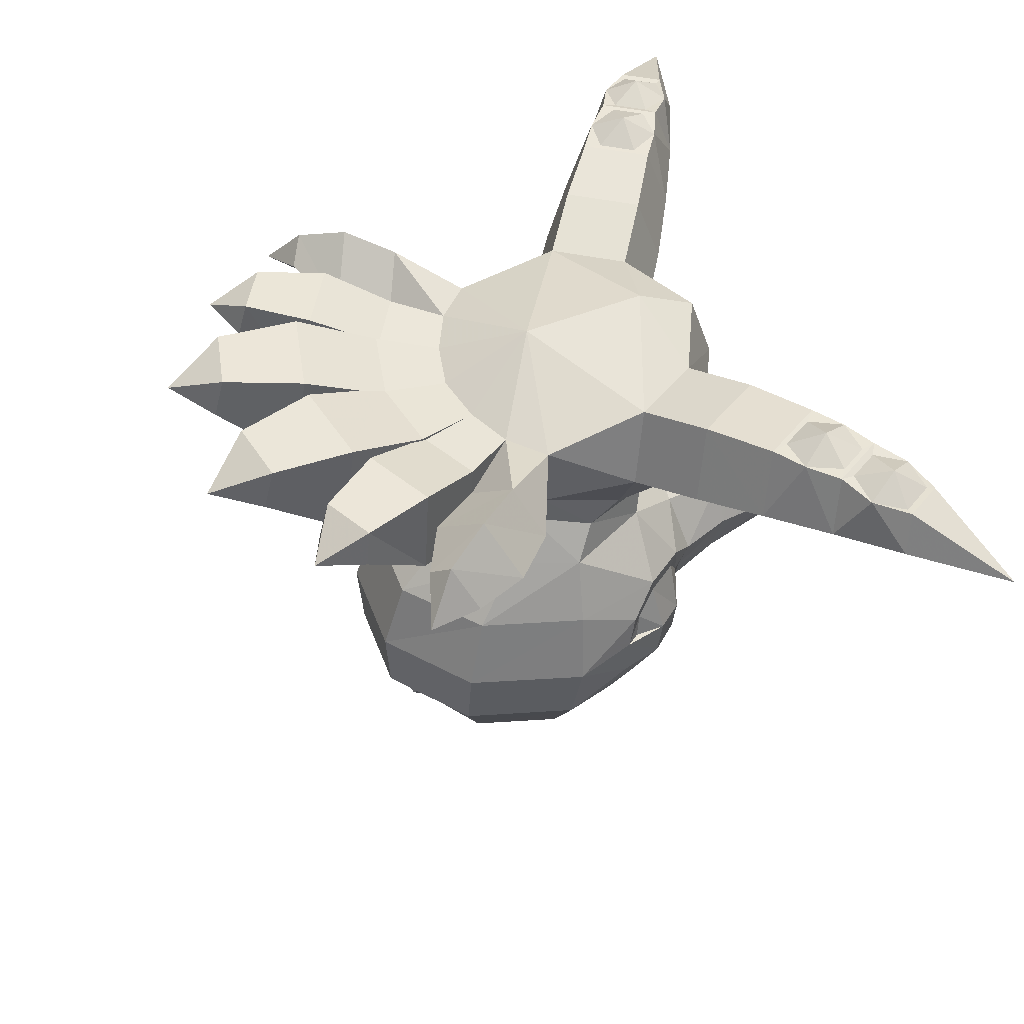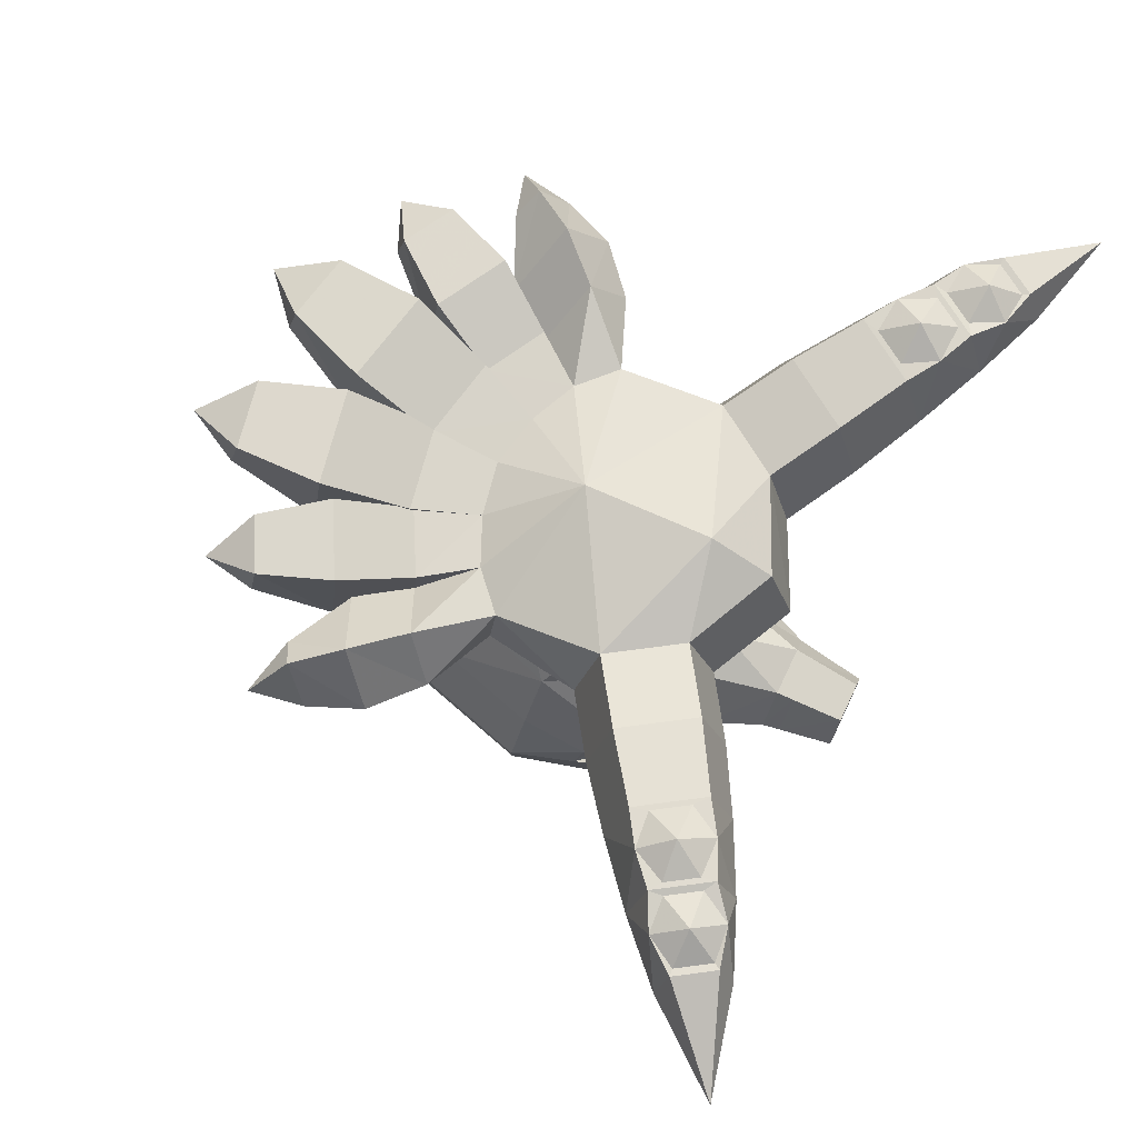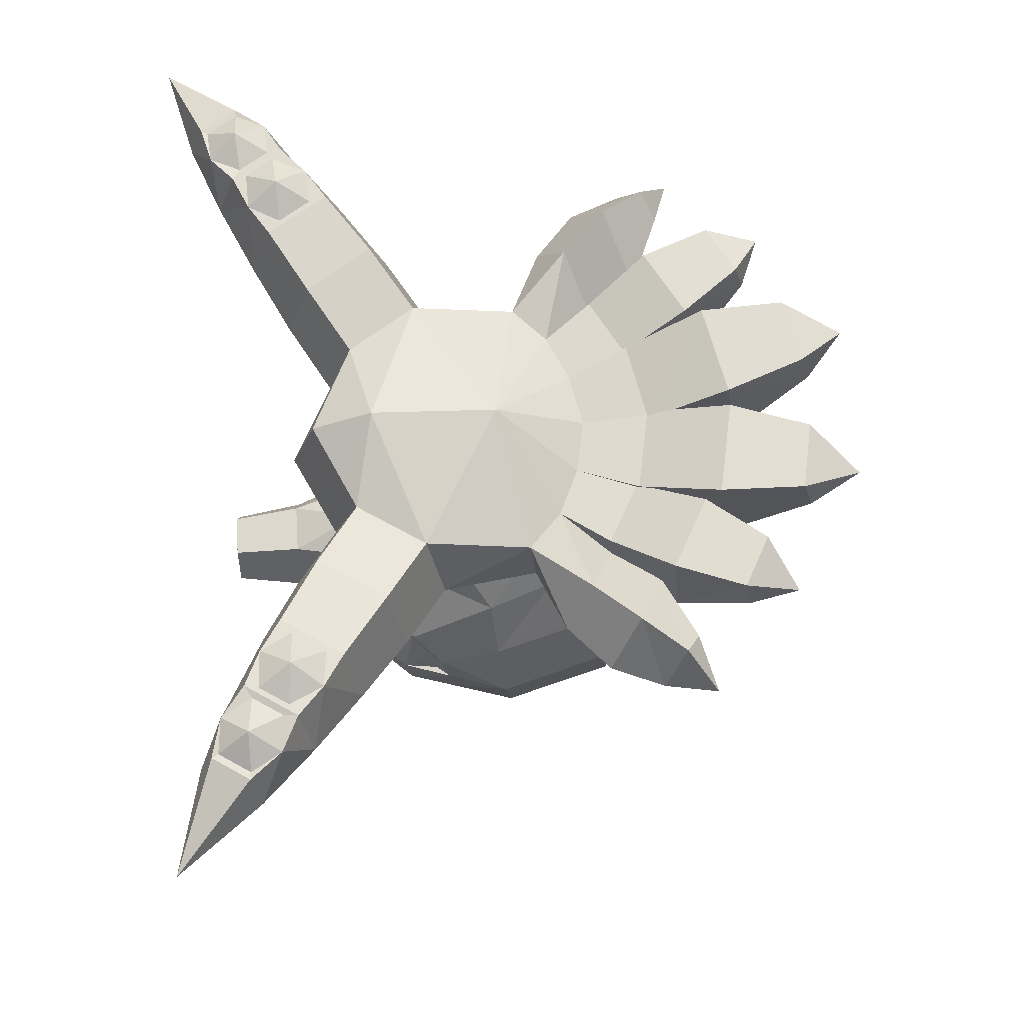
<metadata>
{"format":"obj","ext":"obj","renderer":"f3d","projection":"perspective","resolution":1024,"background":"white","views":[{"elev":47.4,"azim":70.1,"up":"+Z"},{"elev":72.2,"azim":115.6,"up":"+Z"},{"elev":67.3,"azim":-93.9,"up":"+Z"}]}
</metadata>
<code>
o okutank
v 0 -0.3327 0.02755
v 2.135 -0.7453 -0.6963
v 2.108 0.9119 -0.3032
v 2.209 -0.8371 -1.646
v 2.455 0.6646 -1.516
v 0 2.425 -2.683
v -1.131 1.853 -2.631
v -1.32 2.405 -1.516
v -1.968 1.588 -2.265
v 0 -1.289 -2.396
v 0 -1.907 -1.646
v -0.8579 -1.742 -1.646
v -1.657 -1.349 -1.646
v -2.209 -0.8371 -1.646
v -1.396 -0.6368 -2.474
v -2.455 0.6646 -1.516
v -1.861 0.6459 -2.553
v -2.135 -0.7453 -0.6963
v 1.576 -1.268 -0.6963
v -2.108 0.9119 -0.3032
v 0 1.668 0.1993
v 1.406 1.988 -0.3032
v 0 2.643 -0.2665
v 1.861 0.6459 -2.553
v 1.131 1.853 -2.631
v 1.968 1.588 -2.265
v -1.576 -1.268 -0.6963
v -0.8407 -1.597 -0.6963
v 0 3.048 -1.466
v 1.32 2.405 -1.516
v 1.396 -0.6368 -2.474
v 1.657 -1.349 -1.646
v 0.8579 -1.742 -1.646
v 0 -1.763 -0.6963
v 0.8407 -1.597 -0.6963
v -1.406 1.988 -0.3032
v -1.719 0.2209 -3.117
v -1.353 -0.7328 -3.008
v -1.153 1.36 -3.199
v 0 1.937 -3.253
v 0 -1.33 -2.9
v 1.353 -0.7328 -3.008
v 1.153 1.36 -3.199
v 1.719 0.2209 -3.117
v 0 0.08719 -8.733
v -0.8828 0.1557 -8.593
v -1e-06 0.8967 -8.43
v 1e-06 -1.261 -8.734
v 0 -1.963 -8.458
v -0.8828 -1.239 -8.593
v 2.022 -0.09416 -3.687
v 1.636 -1.175 -3.687
v 2.015 -1.87 -4.663
v 2.49 -0.1828 -4.663
v 2.277 -2.18 -5.814
v 2.815 -0.2873 -5.814
v 2.117 -2.192 -6.965
v 2.616 -0.3957 -6.965
v 1.627 -1.85 -7.941
v 2.011 -0.4838 -7.941
v 0.8828 -1.239 -8.593
v 1.091 -0.5407 -8.593
v 0.4202 -0.8138 -8.912
v 1e-06 -0.5694 -9.056
v 0.4202 -0.3542 -8.912
v -0.5832 -1.974 -3.687
v -2.022 -0.09416 -3.687
v -1.267 1.268 -3.687
v -2.124 1.278 -4.626
v 0.5832 -1.974 -3.687
v 0.7696 -2.917 -4.663
v 0.8699 -3.317 -5.814
v 0.8085 -3.24 -6.965
v 0.4832 -2.627 -7.979
v 1e-06 -1.097 -8.912
v 0 1.817 -3.687
v -0.7696 -2.917 -4.663
v -0.8699 -3.317 -5.814
v -0.8085 -3.24 -6.965
v 0 -2.849 -7.819
v 0.4645 -2.185 -8.298
v -2.117 -2.192 -6.965
v -2.277 -2.18 -5.814
v -1e-06 1.901 -7.513
v -0.5711 1.635 -7.793
v -0.5528 2.208 -6.776
v 0.6677 2.177 -4.276
v 0 2.177 -3.999
v 1.267 1.268 -3.687
v 1.221 2.104 -5.909
v 1.237 1.971 -6.513
v 0.7699 2.406 -6.059
v 0 -0.08786 -8.912
v 0.5711 1.635 -7.793
v 0.5528 2.208 -6.776
v 1.567 1.592 -7
v 0.5515 1.178 -8.205
v 0.8828 0.1557 -8.593
v -1.627 -1.85 -7.941
v -0.4645 -2.185 -8.298
v 2.124 1.278 -4.626
v 2.449 0.8391 -5.116
v 2.444 0.7142 -6.442
v 2.117 1.025 -6.929
v 1.627 0.7907 -7.941
v -0.4832 -2.627 -7.979
v 0 -2.183 -8.521
v 0 -2.632 -8.386
v -0.3582 -2.352 -8.398
v -0.3726 -2.691 -8.151
v 0 -2.86 -8.028
v -1.627 0.7907 -7.941
v -1.567 1.592 -7
v -2.49 -0.1828 -4.663
v -2.015 -1.87 -4.663
v -1.636 -1.175 -3.687
v -2.815 -0.2873 -5.814
v -0.5515 1.178 -8.205
v -0.4202 -0.8138 -8.912
v 1.142 2.402 -5.153
v 1.539 1.973 -4.727
v -0.6677 2.177 -4.276
v 1.57 1.875 -5.008
v 2.036 1.324 -4.939
v 2.243 1.481 -5.788
v 1.824 1.931 -5.864
v 2.26 0.9965 -5.305
v 2.252 1.396 -6.388
v 1.789 1.882 -6.423
v 2.539 0.7087 -5.652
v 1.278 2.106 -5.484
v 2.347 0.9261 -5.689
v -1.091 -0.5407 -8.593
v -0.5534 -0.2438 -8.734
v -0.585 -0.9133 -8.734
v 0 2.272 -7.001
v 0.5534 -0.2438 -8.734
v 0.5534 -0.9133 -8.734
v 0.4179 1.687 -7.954
v -1e-06 1.886 -7.754
v 0.4036 1.352 -8.256
v -1e-06 1.651 -8.216
v -1e-06 1.15 -8.424
v 0.3582 -2.352 -8.398
v 0.3726 -2.691 -8.151
v -0.4036 1.352 -8.256
v -0.7699 2.406 -6.059
v -1.237 1.971 -6.513
v -1.221 2.104 -5.909
v -0.4202 -0.3542 -8.912
v -0.4179 1.687 -7.954
v -2.539 0.7087 -5.652
v -2.243 1.481 -5.788
v -2.252 1.396 -6.388
v -2.444 0.7142 -6.442
v -1.789 1.882 -6.423
v -1.824 1.931 -5.864
v -1.278 2.106 -5.484
v -1.142 2.402 -5.153
v -2.449 0.8391 -5.116
v -2.26 0.9965 -5.305
v -2.347 0.9261 -5.689
v -2.117 1.025 -6.929
v -1.57 1.875 -5.008
v -2.036 1.324 -4.939
v -1.539 1.973 -4.727
v -2.616 -0.3957 -6.965
v -2.011 -0.4838 -7.941
v -0.7798 3.252 -5.154
v -0.3942 3.27 -4.431
v -0.4141 3.234 -6.164
v 0.3942 3.27 -4.431
v 0.4141 3.234 -6.164
v 0.7798 3.252 -5.154
v -0.3961 3.515 -6.051
v -0.7344 3.529 -5.154
v -0.3771 3.542 -4.472
v -0.5983 4.359 -5.155
v -0.342 4.359 -5.711
v -0.3256 4.359 -4.597
v 0.3961 3.515 -6.051
v 0.7344 3.529 -5.154
v 0.3771 3.542 -4.472
v 0.5983 4.359 -5.155
v 0.3256 4.359 -4.597
v 0.342 4.359 -5.711
v -3.091 1.567 0.009512
v -3.432 1.323 -1.182
v -2.316 3.034 -1.182
v -2.401 2.624 0.009512
v -2.954 2.23 -1.918
v -3.348 3.594 -0.8941
v -3.419 3.218 0.1863
v -3.929 2.867 -1.562
v -4.36 2.042 -0.8941
v -4.045 2.259 0.1863
v -4.218 3.055 0.4861
v -4.542 2.581 0.2113
v -3.967 2.527 0.1904
v -3.633 3.039 0.1904
v -4.802 3.116 0.2322
v -4.509 3.566 0.2322
v -4.46 3.789 0.2366
v -4.987 2.981 0.2366
v -3.914 3.543 0.2113
v -5.261 2.804 -0.6726
v -4.408 4.111 -0.6726
v -4.903 3.502 -1.234
v -5.851 4.12 -0.9579
v -5.493 4.553 -0.5566
v -5.243 3.724 0.4127
v -5.464 4.217 0.07929
v -5.783 3.728 0.07929
v -5.523 4.318 0.09279
v -5.899 3.74 0.09279
v -5.513 3.247 0.1388
v -4.96 3.203 0.1982
v -6.102 3.618 -0.5566
v -4.916 4.163 0.1388
v -4.652 3.675 0.1982
v -7.134 4.957 -0.6257
v 3.432 1.323 -1.182
v 3.091 1.567 0.009512
v 2.401 2.624 0.009512
v 2.316 3.034 -1.182
v 2.954 2.23 -1.918
v 3.419 3.218 0.1863
v 3.348 3.594 -0.8941
v 3.929 2.867 -1.562
v 4.36 2.042 -0.8941
v 4.045 2.259 0.1863
v 3.967 2.527 0.1904
v 4.542 2.581 0.2113
v 4.218 3.055 0.4861
v 3.633 3.039 0.1904
v 4.987 2.981 0.2366
v 4.46 3.789 0.2366
v 4.509 3.566 0.2322
v 4.802 3.116 0.2322
v 3.914 3.543 0.2113
v 5.261 2.804 -0.6726
v 4.408 4.111 -0.6726
v 4.903 3.502 -1.234
v 5.493 4.553 -0.5566
v 5.851 4.12 -0.9579
v 5.783 3.728 0.07929
v 5.464 4.217 0.07929
v 5.243 3.724 0.4127
v 5.899 3.74 0.09278
v 5.523 4.318 0.09278
v 4.96 3.203 0.1982
v 5.513 3.247 0.1388
v 6.102 3.618 -0.5566
v 4.916 4.163 0.1388
v 4.652 3.675 0.1982
v 7.134 4.957 -0.6257
v -2.997 -1.667 -0.3017
v -2.129 -2.088 -1.113
v -2.606 -1.651 -1.862
v -3.394 -1.251 -1.135
v -4.116 -1.891 -1.107
v -3.645 -2.37 -0.16
v -3.265 -2.332 -1.896
v -2.714 -2.831 -1.036
v -4.181 -2.924 -1.42
v -4.457 -2.719 -1.137
v -4.136 -3.072 -0.4182
v -3.779 -3.3 -0.7844
v -4.604 -3.565 -1.139
v 2.997 -1.667 -0.3017
v 2.129 -2.088 -1.113
v 2.606 -1.651 -1.862
v 3.394 -1.251 -1.135
v 3.645 -2.37 -0.16
v 4.116 -1.891 -1.107
v 3.265 -2.332 -1.896
v 2.714 -2.831 -1.036
v 4.457 -2.719 -1.137
v 4.181 -2.924 -1.42
v 4.136 -3.072 -0.4182
v 3.779 -3.3 -0.7844
v 4.604 -3.565 -1.139
v 1.214 -2.723 -1.937
v 1.203 -2.537 -0.5872
v 2.144 -2.032 -0.6074
v 2.232 -2.128 -1.959
v 1.708 -3.789 -1.641
v 1.698 -3.572 -0.1873
v 2.789 -2.986 -0.2108
v 2.889 -3.099 -1.667
v 2.407 -4.489 -0.1911
v 3.196 -4.065 -0.2081
v 2.428 -4.652 -0.7879
v 3.282 -4.153 -0.8066
v 3.169 -4.956 -0.6531
v -1.203 -2.537 -0.5872
v -1.214 -2.723 -1.937
v -2.144 -2.032 -0.6074
v -2.232 -2.128 -1.959
v -1.698 -3.572 -0.1873
v -1.708 -3.789 -1.641
v -2.789 -2.986 -0.2108
v -2.889 -3.099 -1.667
v -3.196 -4.065 -0.2081
v -2.407 -4.489 -0.1911
v -2.428 -4.652 -0.7879
v -3.282 -4.153 -0.8066
v -3.169 -4.956 -0.6531
v 1.283 -2.768 -2.061
v -0.06343 -3.018 -2.061
v -0.06342 -2.818 -0.5355
v 1.258 -2.568 -0.5355
v 0.1352 -4.116 -0.05251
v 1.61 -3.825 -0.05251
v 0.1339 -4.348 -1.697
v 1.639 -4.057 -1.697
v 0.586 -5.357 -0.02215
v 1.653 -5.147 -0.02215
v 0.586 -5.54 -0.7044
v 1.674 -5.33 -0.7044
v 1.268 -6.141 -0.5128
v 0.06343 -3.018 -2.061
v -1.283 -2.768 -2.061
v 0.06342 -2.818 -0.5355
v -1.258 -2.568 -0.5355
v -1.61 -3.825 -0.05251
v -0.1352 -4.116 -0.05251
v -0.1339 -4.348 -1.697
v -1.639 -4.057 -1.697
v -1.653 -5.147 -0.02215
v -0.586 -5.357 -0.02215
v -0.586 -5.54 -0.7044
v -1.674 -5.33 -0.7044
v -1.268 -6.141 -0.5128
f 37 15 17
f 37 38 15
f 67 38 37
f 67 116 38
f 114 116 67
f 114 115 116
f 117 115 114
f 117 83 115
f 167 83 117
f 167 82 83
f 168 82 167
f 168 99 82
f 133 99 168
f 133 50 99
f 7 37 17
f 7 39 37
f 6 39 7
f 6 40 39
f 25 40 6
f 25 43 40
f 24 43 25
f 24 44 43
f 31 44 24
f 31 42 44
f 53 51 52
f 53 54 51
f 55 54 53
f 55 56 54
f 57 56 55
f 57 58 56
f 59 58 57
f 59 60 58
f 61 60 59
f 61 62 60
f 71 52 70
f 71 53 52
f 72 53 71
f 72 55 53
f 73 55 72
f 73 57 55
f 66 71 70
f 66 77 71
f 116 77 66
f 116 115 77
f 77 72 71
f 77 78 72
f 115 78 77
f 115 83 78
f 78 73 72
f 78 79 73
f 83 79 78
f 83 82 79
f 60 62 98
f 105 60 98
f 51 44 42
f 52 51 42
f 133 168 112
f 46 133 112
f 169 175 171
f 169 176 175
f 170 176 169
f 170 177 176
f 172 177 170
f 172 183 177
f 174 183 172
f 174 182 183
f 173 182 174
f 173 181 182
f 171 181 173
f 171 175 181
f 179 176 178
f 179 175 176
f 186 175 179
f 186 181 175
f 184 181 186
f 184 182 181
f 185 182 184
f 185 183 182
f 180 183 185
f 180 177 183
f 178 177 180
f 178 176 177
f 20 188 16
f 20 187 188
f 36 187 20
f 36 190 187
f 8 190 36
f 8 189 190
f 9 189 8
f 9 191 189
f 16 191 9
f 16 188 191
f 189 193 190
f 189 192 193
f 191 192 189
f 191 194 192
f 188 194 191
f 188 195 194
f 187 195 188
f 187 196 195
f 190 196 187
f 190 193 196
f 206 194 195
f 206 208 194
f 218 208 206
f 218 209 208
f 208 192 194
f 208 207 192
f 209 207 208
f 209 210 207
f 222 3 5
f 222 223 3
f 230 223 222
f 230 231 223
f 224 30 22
f 224 225 30
f 227 225 224
f 227 228 225
f 223 22 3
f 223 224 22
f 231 224 223
f 231 227 224
f 226 5 26
f 226 222 5
f 229 222 226
f 229 230 222
f 243 230 229
f 243 241 230
f 245 241 243
f 245 253 241
f 225 26 30
f 225 226 26
f 228 226 225
f 228 229 226
f 242 229 228
f 242 243 229
f 244 243 242
f 244 245 243
f 261 260 263
f 262 258 257
f 262 264 258
f 267 264 262
f 267 268 264
f 264 259 258
f 264 263 259
f 268 263 264
f 268 265 263
f 265 266 261
f 261 263 265
f 276 273 275
f 277 270 271
f 277 274 270
f 281 274 277
f 281 280 274
f 276 271 272
f 276 277 271
f 279 277 276
f 279 281 277
f 275 278 279
f 279 276 275
f 283 35 33
f 283 284 35
f 287 284 283
f 287 288 284
f 293 288 287
f 293 291 288
f 285 35 284
f 285 19 35
f 286 19 285
f 286 32 19
f 283 32 286
f 283 33 32
f 289 286 285
f 289 290 286
f 292 290 289
f 292 294 290
f 290 283 286
f 290 287 283
f 294 287 290
f 294 293 287
f 12 296 297
f 12 28 296
f 323 28 12
f 323 325 28
f 329 325 323
f 329 326 325
f 333 326 329
f 333 330 326
f 27 296 28
f 27 298 296
f 13 298 27
f 13 299 298
f 12 299 13
f 12 297 299
f 300 297 296
f 300 301 297
f 305 301 300
f 305 306 301
f 299 302 298
f 299 303 302
f 297 303 299
f 297 301 303
f 307 301 306
f 307 303 301
f 304 303 307
f 304 302 303
f 309 11 33
f 309 310 11
f 316 310 309
f 316 315 310
f 320 315 316
f 320 319 315
f 310 34 11
f 310 311 34
f 315 311 310
f 315 313 311
f 319 313 315
f 319 317 313
f 312 33 35
f 312 309 33
f 314 309 312
f 314 316 309
f 318 316 314
f 318 320 316
f 34 311 312
f 35 34 312
f 11 323 12
f 11 322 323
f 34 322 11
f 34 324 322
f 28 324 34
f 28 325 324
f 327 322 324
f 327 328 322
f 331 328 327
f 331 332 328
f 328 323 322
f 328 329 323
f 332 329 328
f 332 333 329
f 37 68 67
f 37 39 68
f 40 68 39
f 40 76 68
f 89 76 40
f 89 87 76
f 88 76 87
f 88 122 76
f 170 122 88
f 88 172 170
f 87 172 88
f 122 68 76
f 43 89 40
f 43 44 89
f 51 89 44
f 42 70 52
f 42 41 70
f 10 41 42
f 10 38 41
f 15 38 10
f 10 13 15
f 12 13 10
f 10 11 12
f 33 11 10
f 10 32 33
f 31 32 10
f 31 4 32
f 24 4 31
f 24 5 4
f 26 5 24
f 24 25 26
f 30 26 25
f 25 6 30
f 29 30 6
f 29 22 30
f 23 22 29
f 23 21 22
f 36 21 23
f 36 20 21
f 1 21 20
f 1 3 21
f 3 1 2
f 2 5 3
f 4 5 2
f 2 273 4
f 270 273 2
f 2 19 270
f 1 19 2
f 1 35 19
f 35 1 34
f 1 28 34
f 28 1 27
f 1 18 27
f 18 1 20
f 20 16 18
f 14 18 16
f 16 17 14
f 9 17 16
f 9 7 17
f 8 7 9
f 8 6 7
f 29 6 8
f 8 36 29
f 23 29 36
f 3 22 21
f 42 31 10
f 14 15 13
f 14 17 15
f 41 66 70
f 41 38 66
f 116 66 38
f 19 271 270
f 19 32 271
f 272 271 32
f 32 4 272
f 273 272 4
f 273 276 272
f 198 195 196
f 198 206 195
f 204 206 198
f 192 205 193
f 192 207 205
f 203 205 207
f 207 219 203
f 207 210 219
f 214 219 210
f 218 216 215
f 218 206 216
f 204 216 206
f 230 233 231
f 230 241 233
f 236 233 241
f 240 228 227
f 240 242 228
f 237 242 240
f 254 242 237
f 254 244 242
f 250 244 254
f 252 253 249
f 252 241 253
f 236 241 252
f 260 259 263
f 260 14 259
f 18 14 260
f 260 257 18
f 27 18 257
f 257 258 27
f 13 27 258
f 258 259 13
f 14 13 259
f 269 267 266
f 269 268 267
f 265 268 269
f 269 266 265
f 280 282 278
f 280 281 282
f 279 282 281
f 279 278 282
f 209 221 210
f 209 218 221
f 215 221 218
f 215 214 221
f 210 221 214
f 244 256 245
f 244 250 256
f 249 256 250
f 249 253 256
f 245 256 253
f 292 295 294
f 292 291 295
f 293 295 291
f 293 294 295
f 307 308 304
f 307 306 308
f 305 308 306
f 305 304 308
f 320 321 319
f 320 318 321
f 317 321 318
f 317 319 321
f 332 334 333
f 332 331 334
f 330 334 331
f 330 333 334
f 57 73 74
f 59 57 74
f 79 82 99
f 106 79 99
f 199 196 193
f 200 199 193
f 202 203 204
f 201 202 204
f 215 213 212
f 214 215 212
f 203 220 217
f 204 203 217
f 231 232 235
f 227 231 235
f 237 238 239
f 236 237 239
f 246 249 250
f 247 246 250
f 255 237 236
f 251 255 236
f 261 262 257
f 260 261 257
f 266 267 262
f 261 266 262
f 274 275 273
f 270 274 273
f 280 278 275
f 274 280 275
f 284 288 289
f 285 284 289
f 288 291 292
f 289 288 292
f 300 296 298
f 302 300 298
f 305 300 302
f 304 305 302
f 311 313 314
f 312 311 314
f 313 317 318
f 314 313 318
f 327 324 325
f 326 327 325
f 331 327 326
f 330 331 326
f 106 111 80
f 106 110 111
f 100 110 106
f 100 109 110
f 49 109 100
f 49 107 109
f 81 107 49
f 81 144 107
f 74 144 81
f 74 145 144
f 80 145 74
f 80 111 145
f 93 137 65
f 93 45 137
f 150 45 93
f 150 134 45
f 119 134 150
f 119 135 134
f 75 135 119
f 75 48 135
f 63 48 75
f 63 138 48
f 65 138 63
f 65 137 138
f 140 94 139
f 140 84 94
f 151 84 140
f 151 85 84
f 146 85 151
f 146 118 85
f 143 118 146
f 143 47 118
f 141 47 143
f 141 97 47
f 139 97 141
f 139 94 97
f 61 81 49
f 61 59 81
f 74 81 59
f 97 98 47
f 97 105 98
f 94 105 97
f 94 96 105
f 95 96 94
f 94 84 95
f 136 95 84
f 84 86 136
f 85 86 84
f 85 113 86
f 112 113 85
f 85 118 112
f 46 112 118
f 118 47 46
f 99 100 106
f 99 50 100
f 49 100 50
f 80 79 106
f 80 73 79
f 74 73 80
f 199 198 196
f 199 197 198
f 200 197 199
f 200 205 197
f 193 205 200
f 202 205 203
f 202 197 205
f 201 197 202
f 201 198 197
f 204 198 201
f 217 216 204
f 217 211 216
f 220 211 217
f 220 219 211
f 203 219 220
f 212 219 214
f 212 211 219
f 213 211 212
f 213 216 211
f 215 216 213
f 233 232 231
f 233 234 232
f 239 234 233
f 239 238 234
f 240 234 238
f 240 235 234
f 227 235 240
f 237 240 238
f 233 236 239
f 235 232 234
f 252 251 236
f 252 248 251
f 246 248 252
f 246 247 248
f 254 248 247
f 254 255 248
f 237 255 254
f 247 250 254
f 255 251 248
f 252 249 246
f 47 45 46
f 47 98 45
f 137 45 98
f 98 62 137
f 138 137 62
f 62 61 138
f 48 138 61
f 61 49 48
f 50 48 49
f 50 135 48
f 133 135 50
f 133 134 135
f 46 134 133
f 46 45 134
f 64 65 63
f 64 93 65
f 150 93 64
f 64 119 150
f 75 119 64
f 64 63 75
f 108 109 107
f 108 110 109
f 111 110 108
f 108 145 111
f 144 145 108
f 108 107 144
f 143 142 141
f 143 146 142
f 151 142 146
f 151 140 142
f 139 142 140
f 139 141 142
f 58 60 105
f 104 58 105
f 168 167 163
f 112 168 163
f 102 124 101
f 102 127 124
f 130 127 102
f 130 132 127
f 129 104 96
f 129 128 104
f 126 128 129
f 126 125 128
f 121 131 120
f 121 123 131
f 101 123 121
f 101 124 123
f 96 104 105
f 156 153 157
f 156 154 153
f 113 154 156
f 113 163 154
f 160 162 152
f 160 161 162
f 69 161 160
f 69 165 161
f 166 165 69
f 166 164 165
f 159 164 166
f 159 158 164
f 112 163 113
f 169 122 170
f 169 159 122
f 171 159 169
f 171 147 159
f 174 92 173
f 174 120 92
f 172 120 174
f 172 87 120
f 87 121 120
f 87 89 121
f 101 121 89
f 89 51 101
f 54 101 51
f 54 102 101
f 56 102 54
f 56 130 102
f 103 130 56
f 103 128 130
f 104 128 103
f 103 58 104
f 56 58 103
f 125 130 128
f 125 132 130
f 131 92 120
f 131 90 92
f 91 92 90
f 91 95 92
f 96 95 91
f 91 129 96
f 126 129 91
f 91 90 126
f 95 173 92
f 95 136 173
f 171 173 136
f 147 158 159
f 147 149 158
f 148 149 147
f 148 157 149
f 156 157 148
f 148 113 156
f 86 113 148
f 148 147 86
f 171 86 147
f 171 136 86
f 153 152 162
f 153 154 152
f 155 152 154
f 155 117 152
f 167 117 155
f 155 163 167
f 154 163 155
f 117 160 152
f 117 114 160
f 69 160 114
f 114 67 69
f 68 69 67
f 68 166 69
f 122 166 68
f 122 159 166
f 124 125 126
f 123 124 126
f 153 165 164
f 157 153 164
f 131 126 90
f 131 123 126
f 127 125 124
f 127 132 125
f 161 153 162
f 161 165 153
f 158 157 164
f 158 149 157
f 178 186 179
f 178 184 186
f 180 184 178
f 180 185 184

</code>
